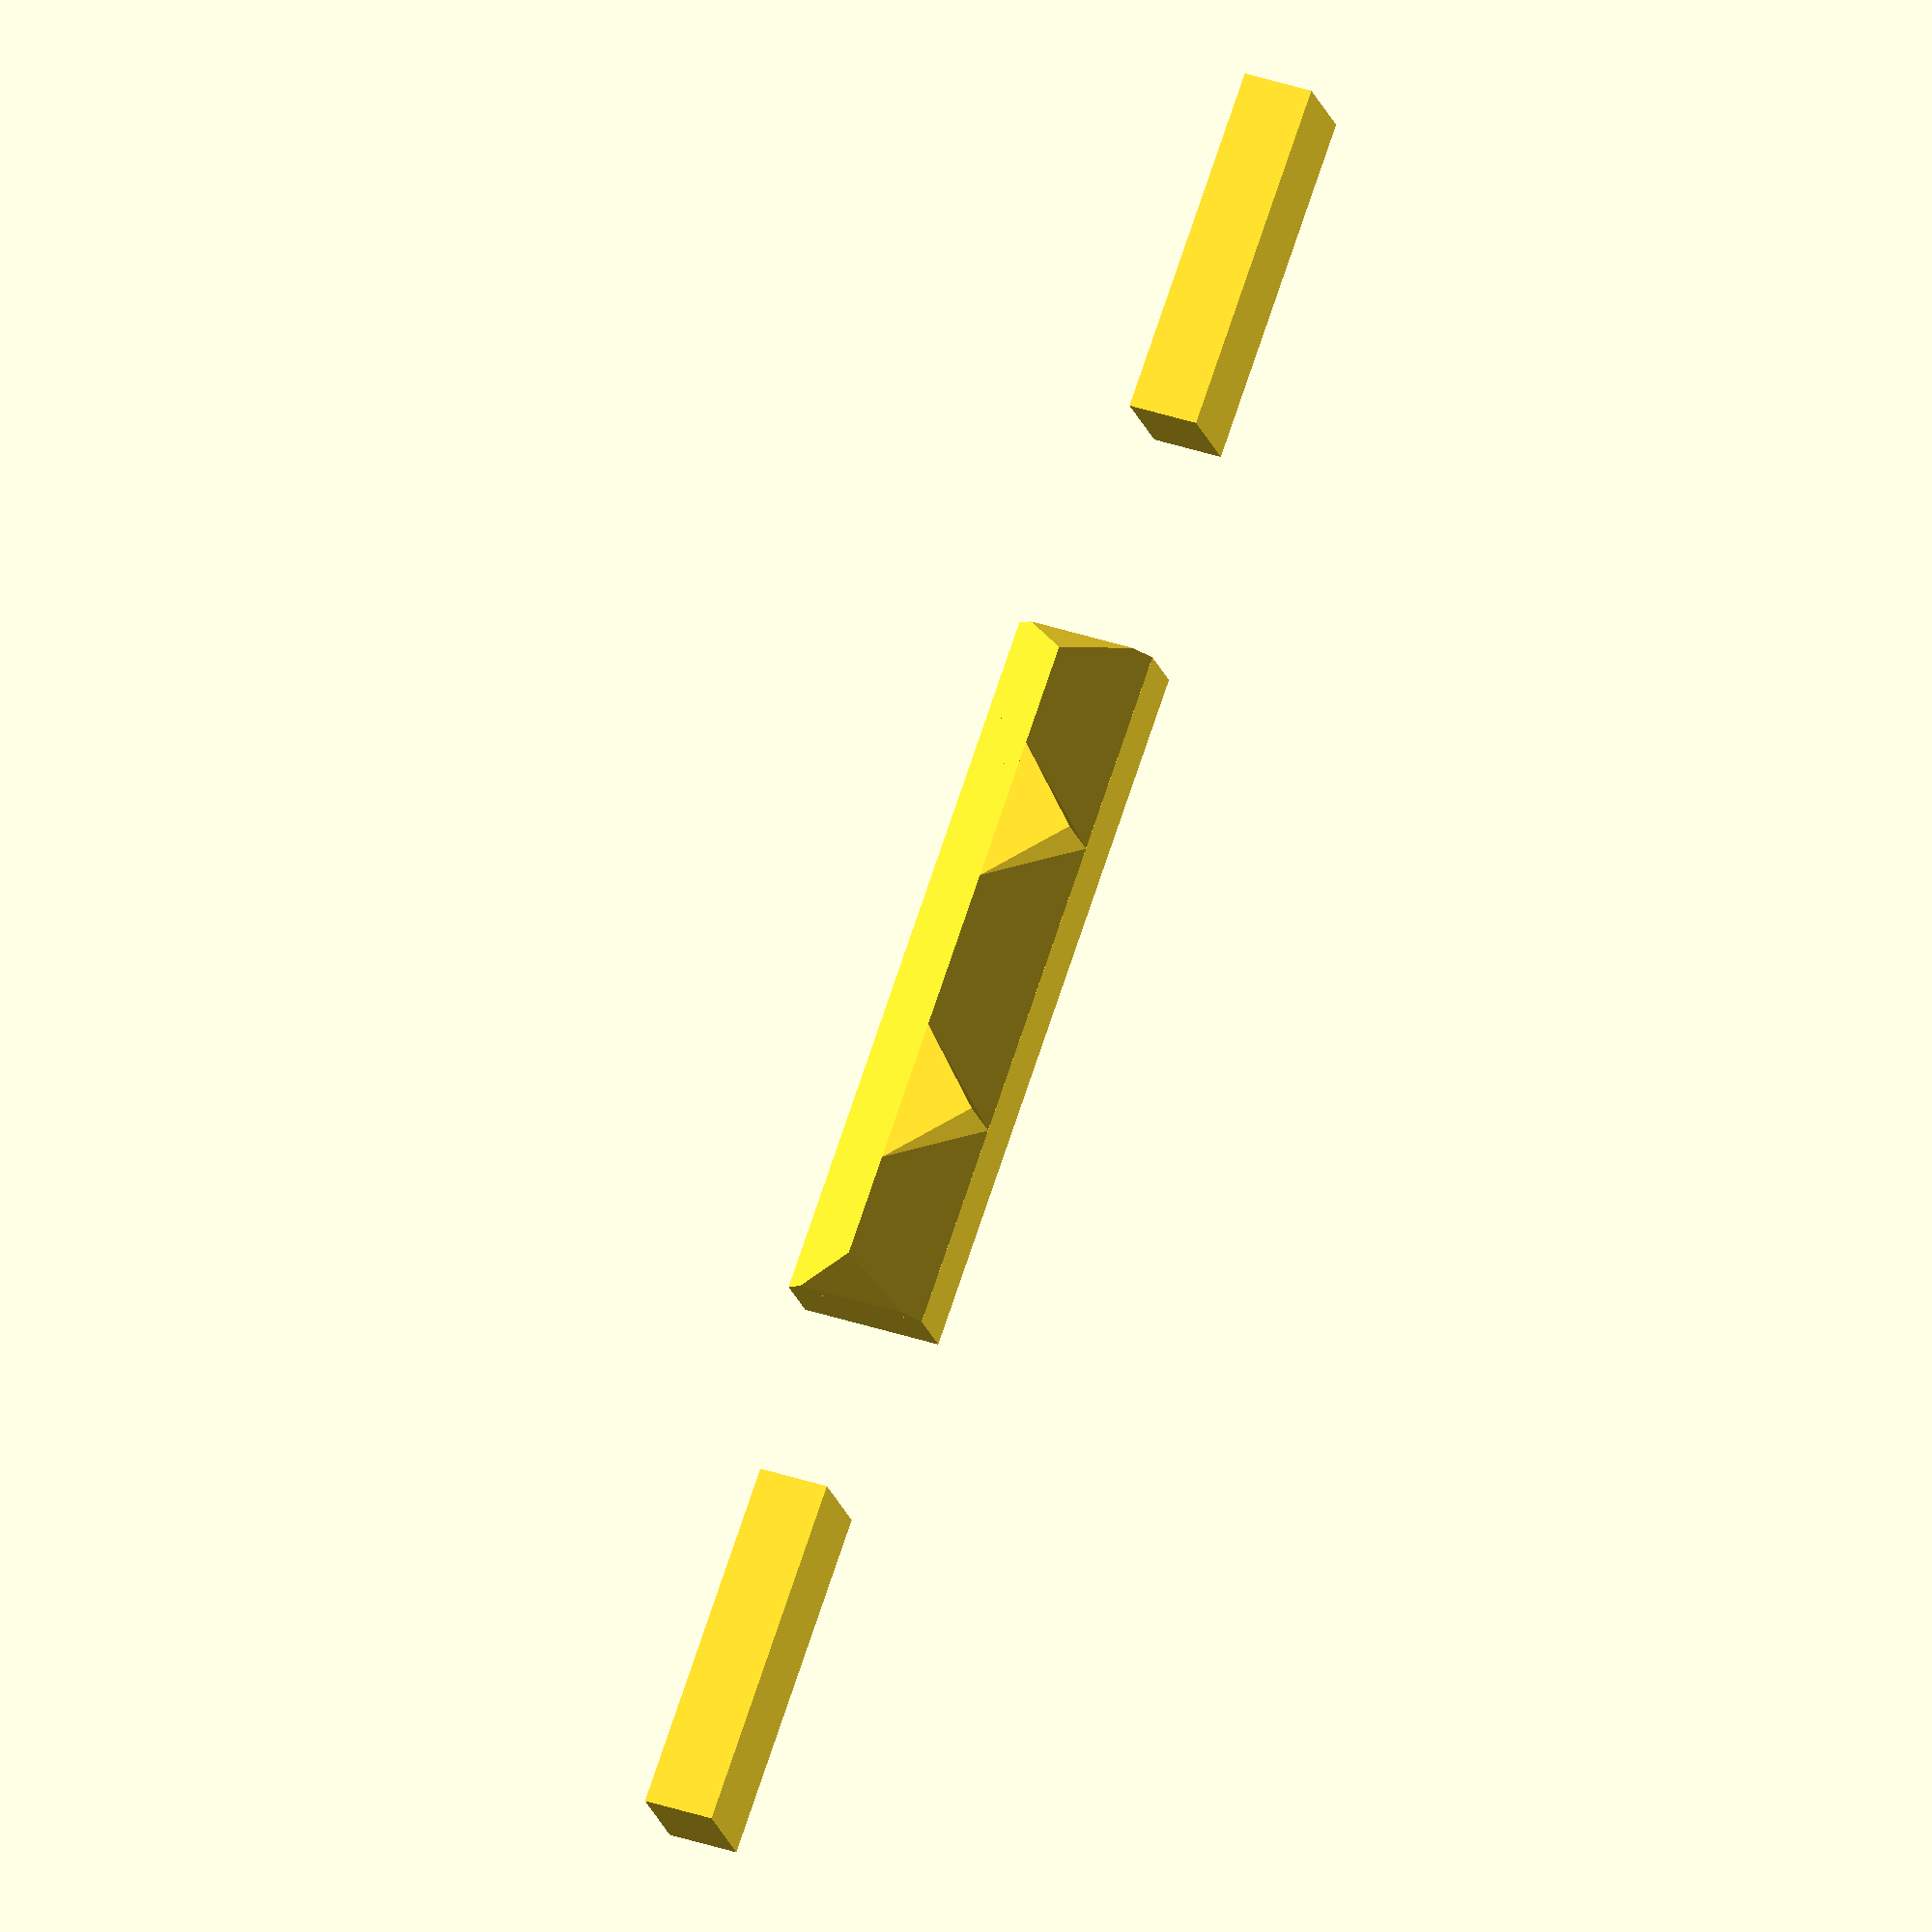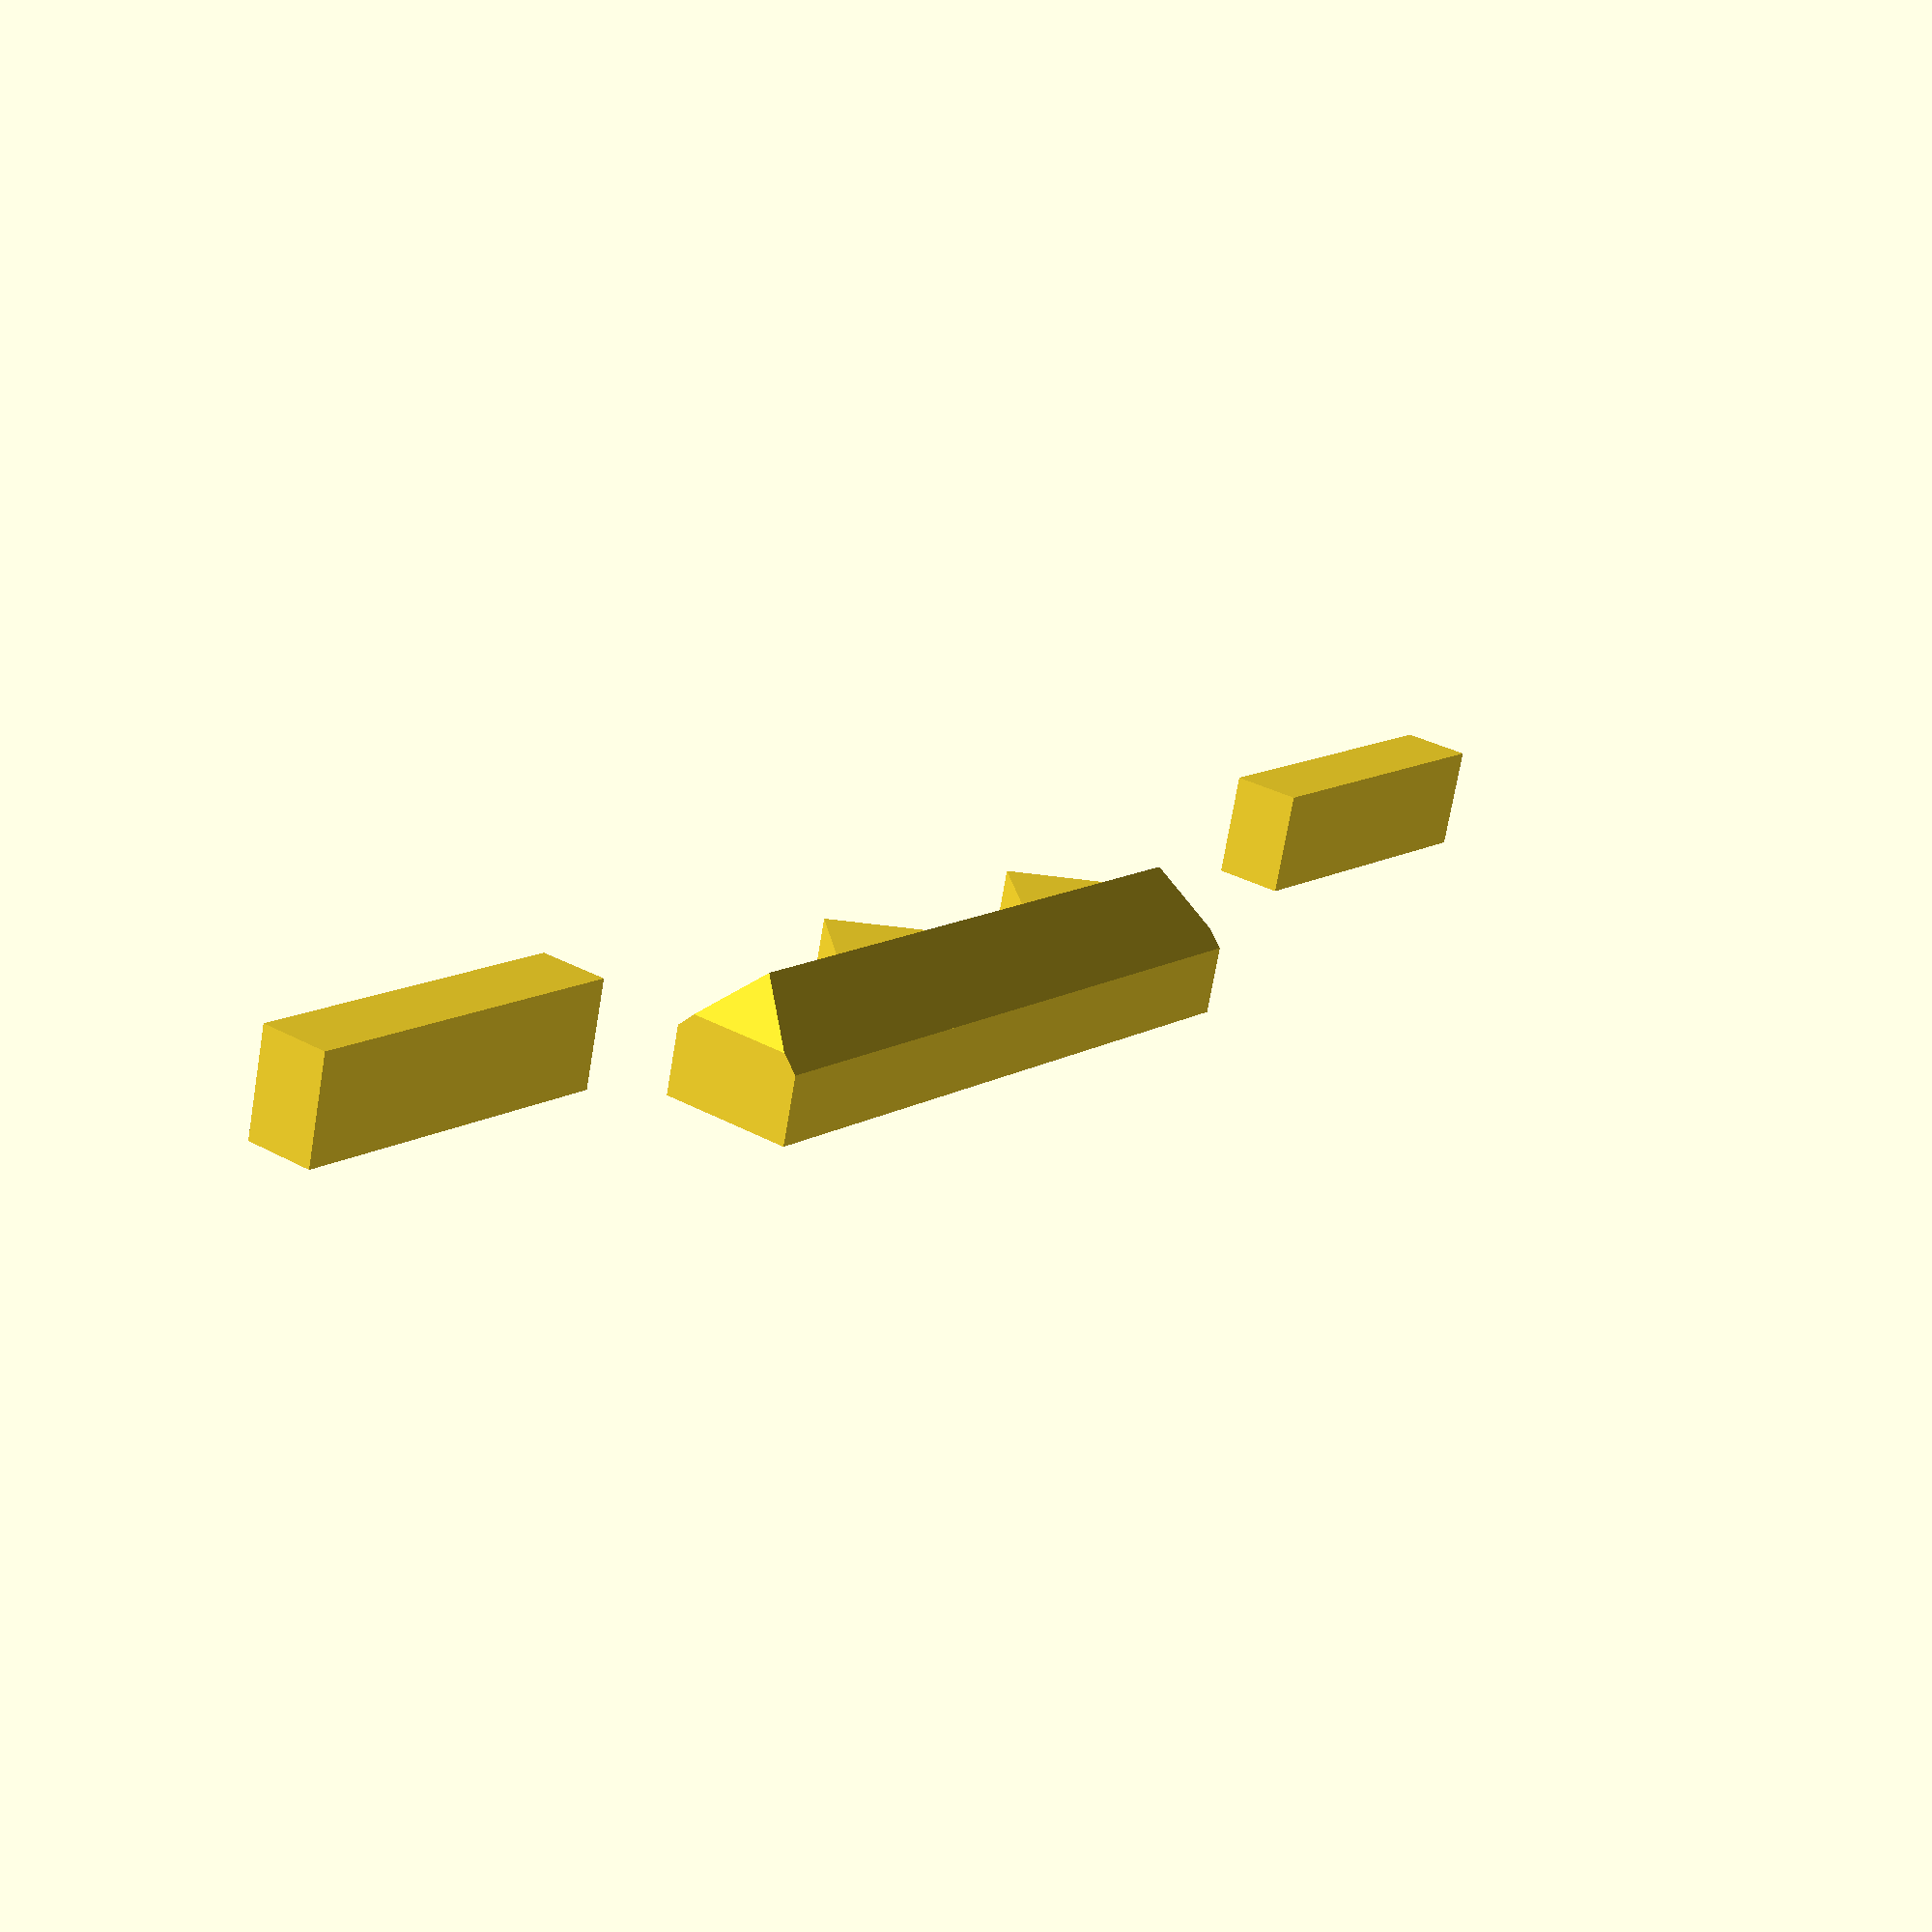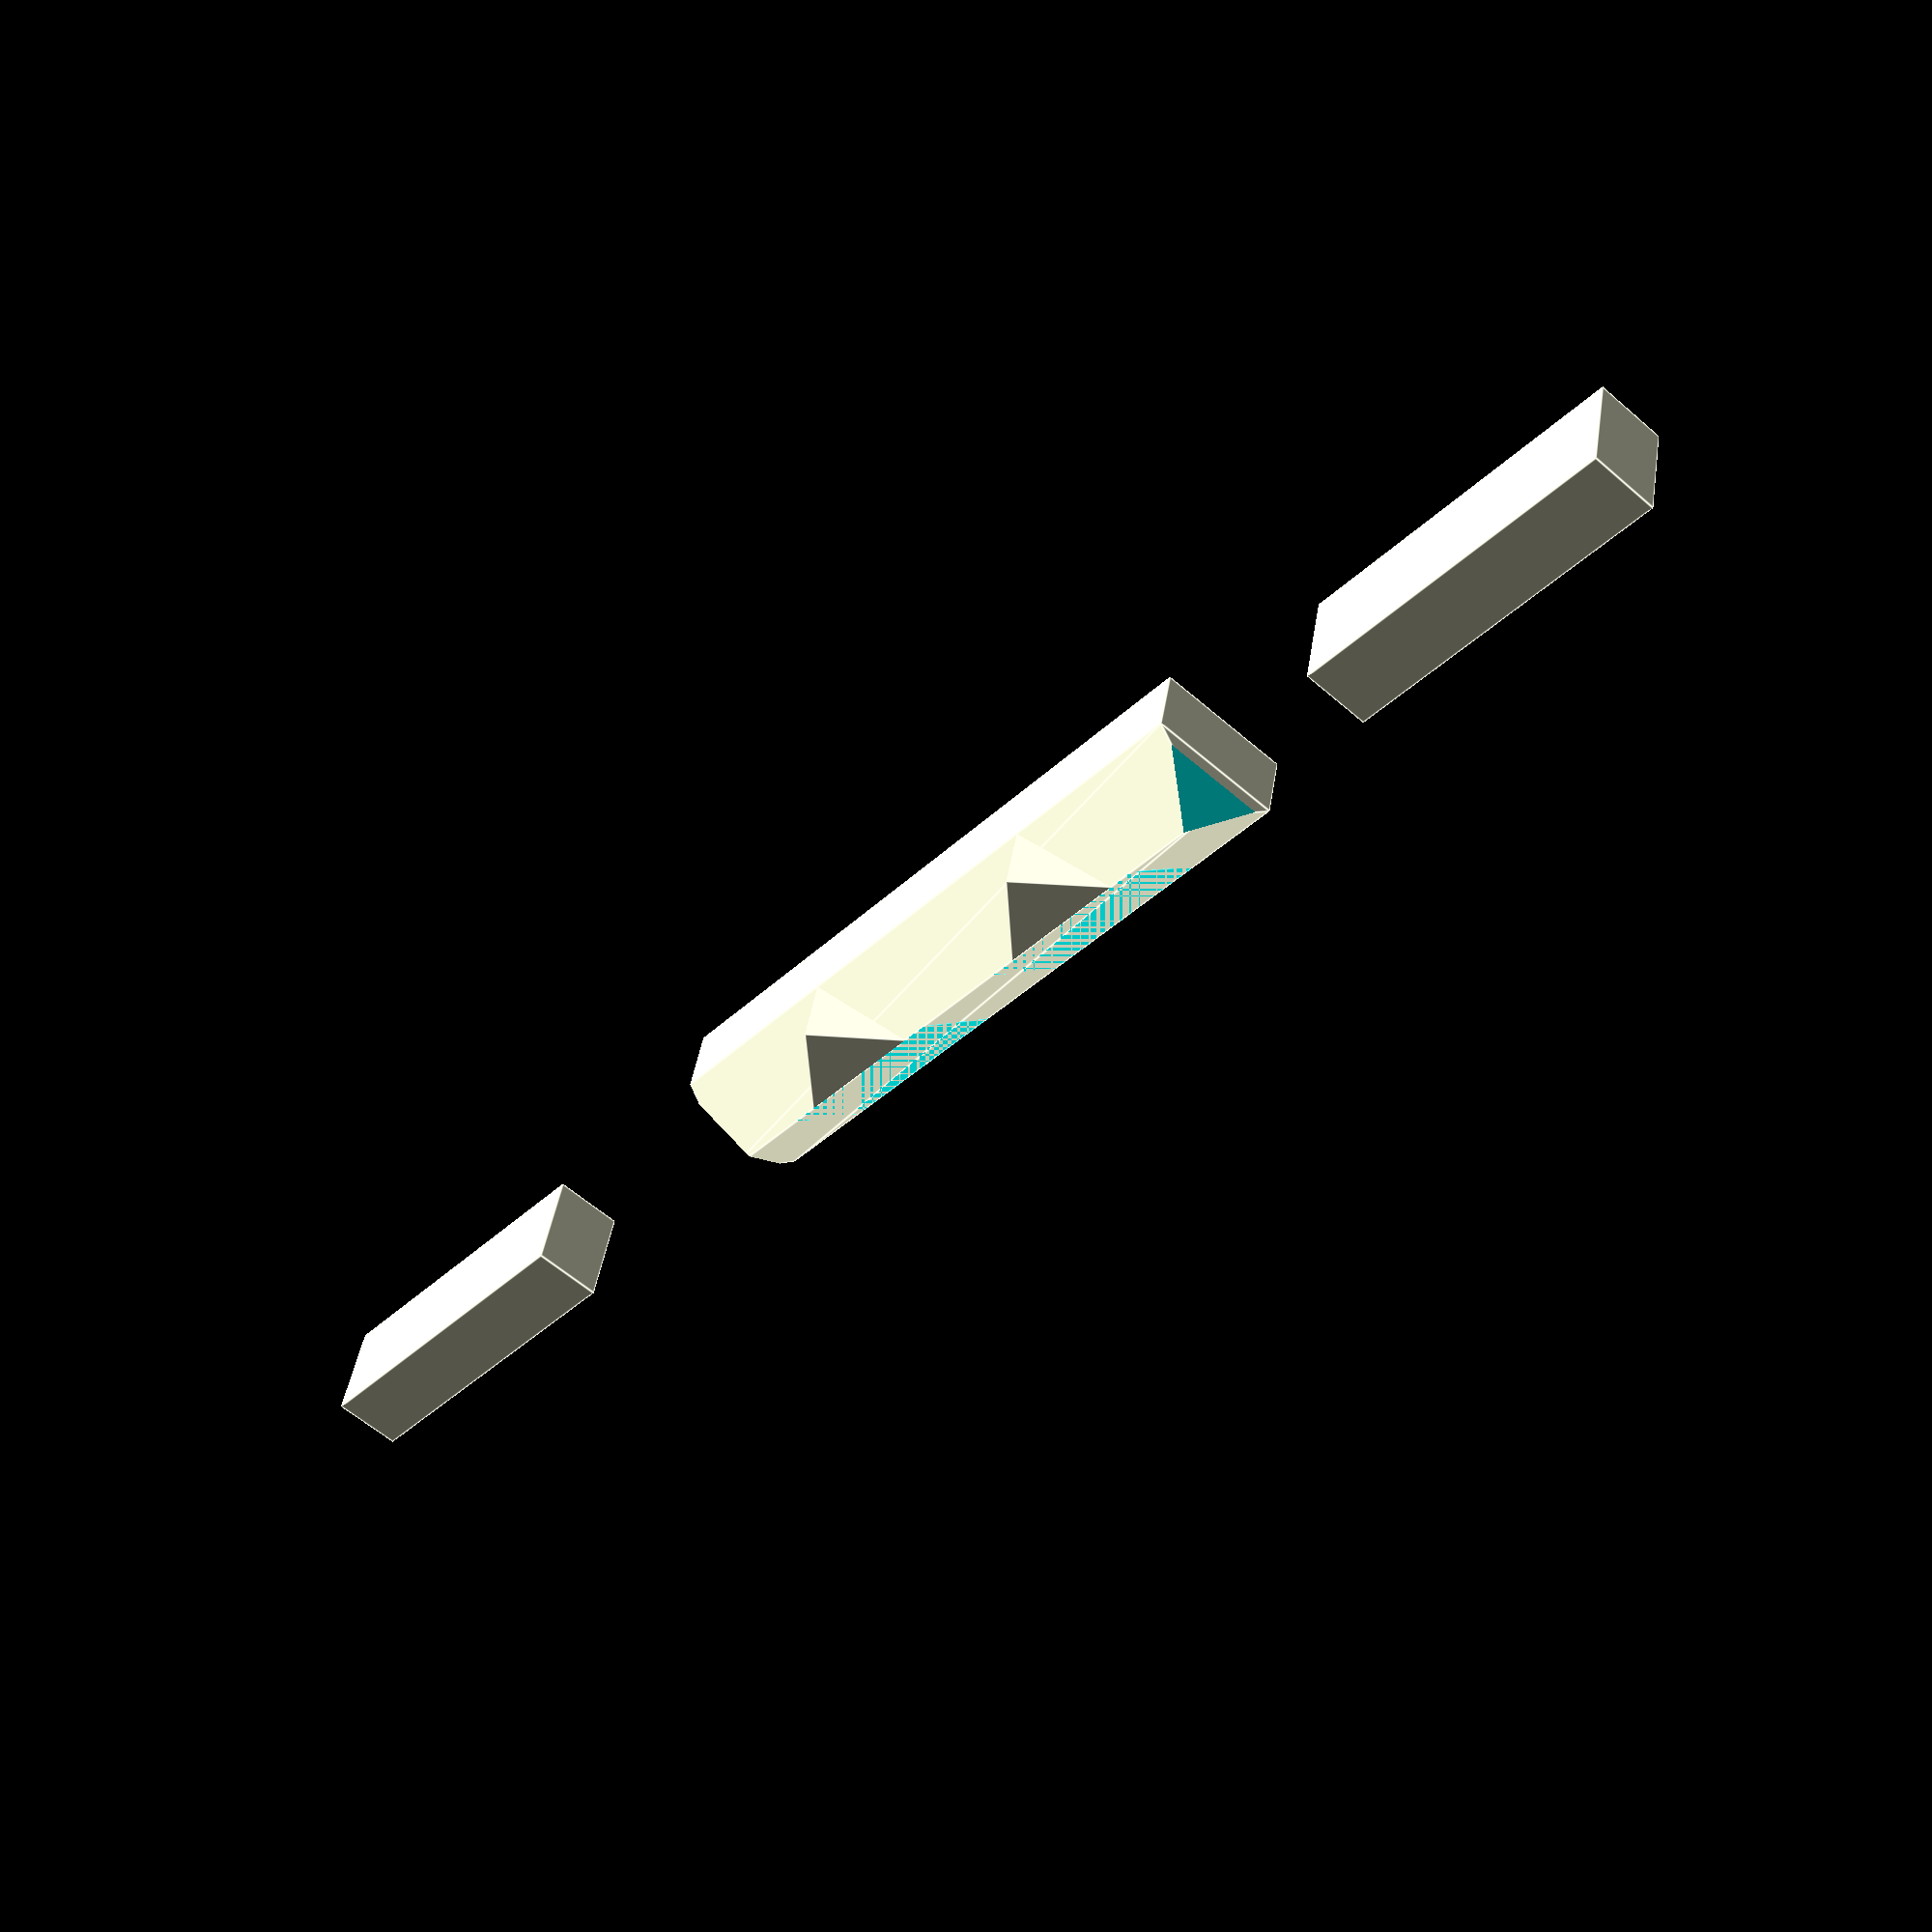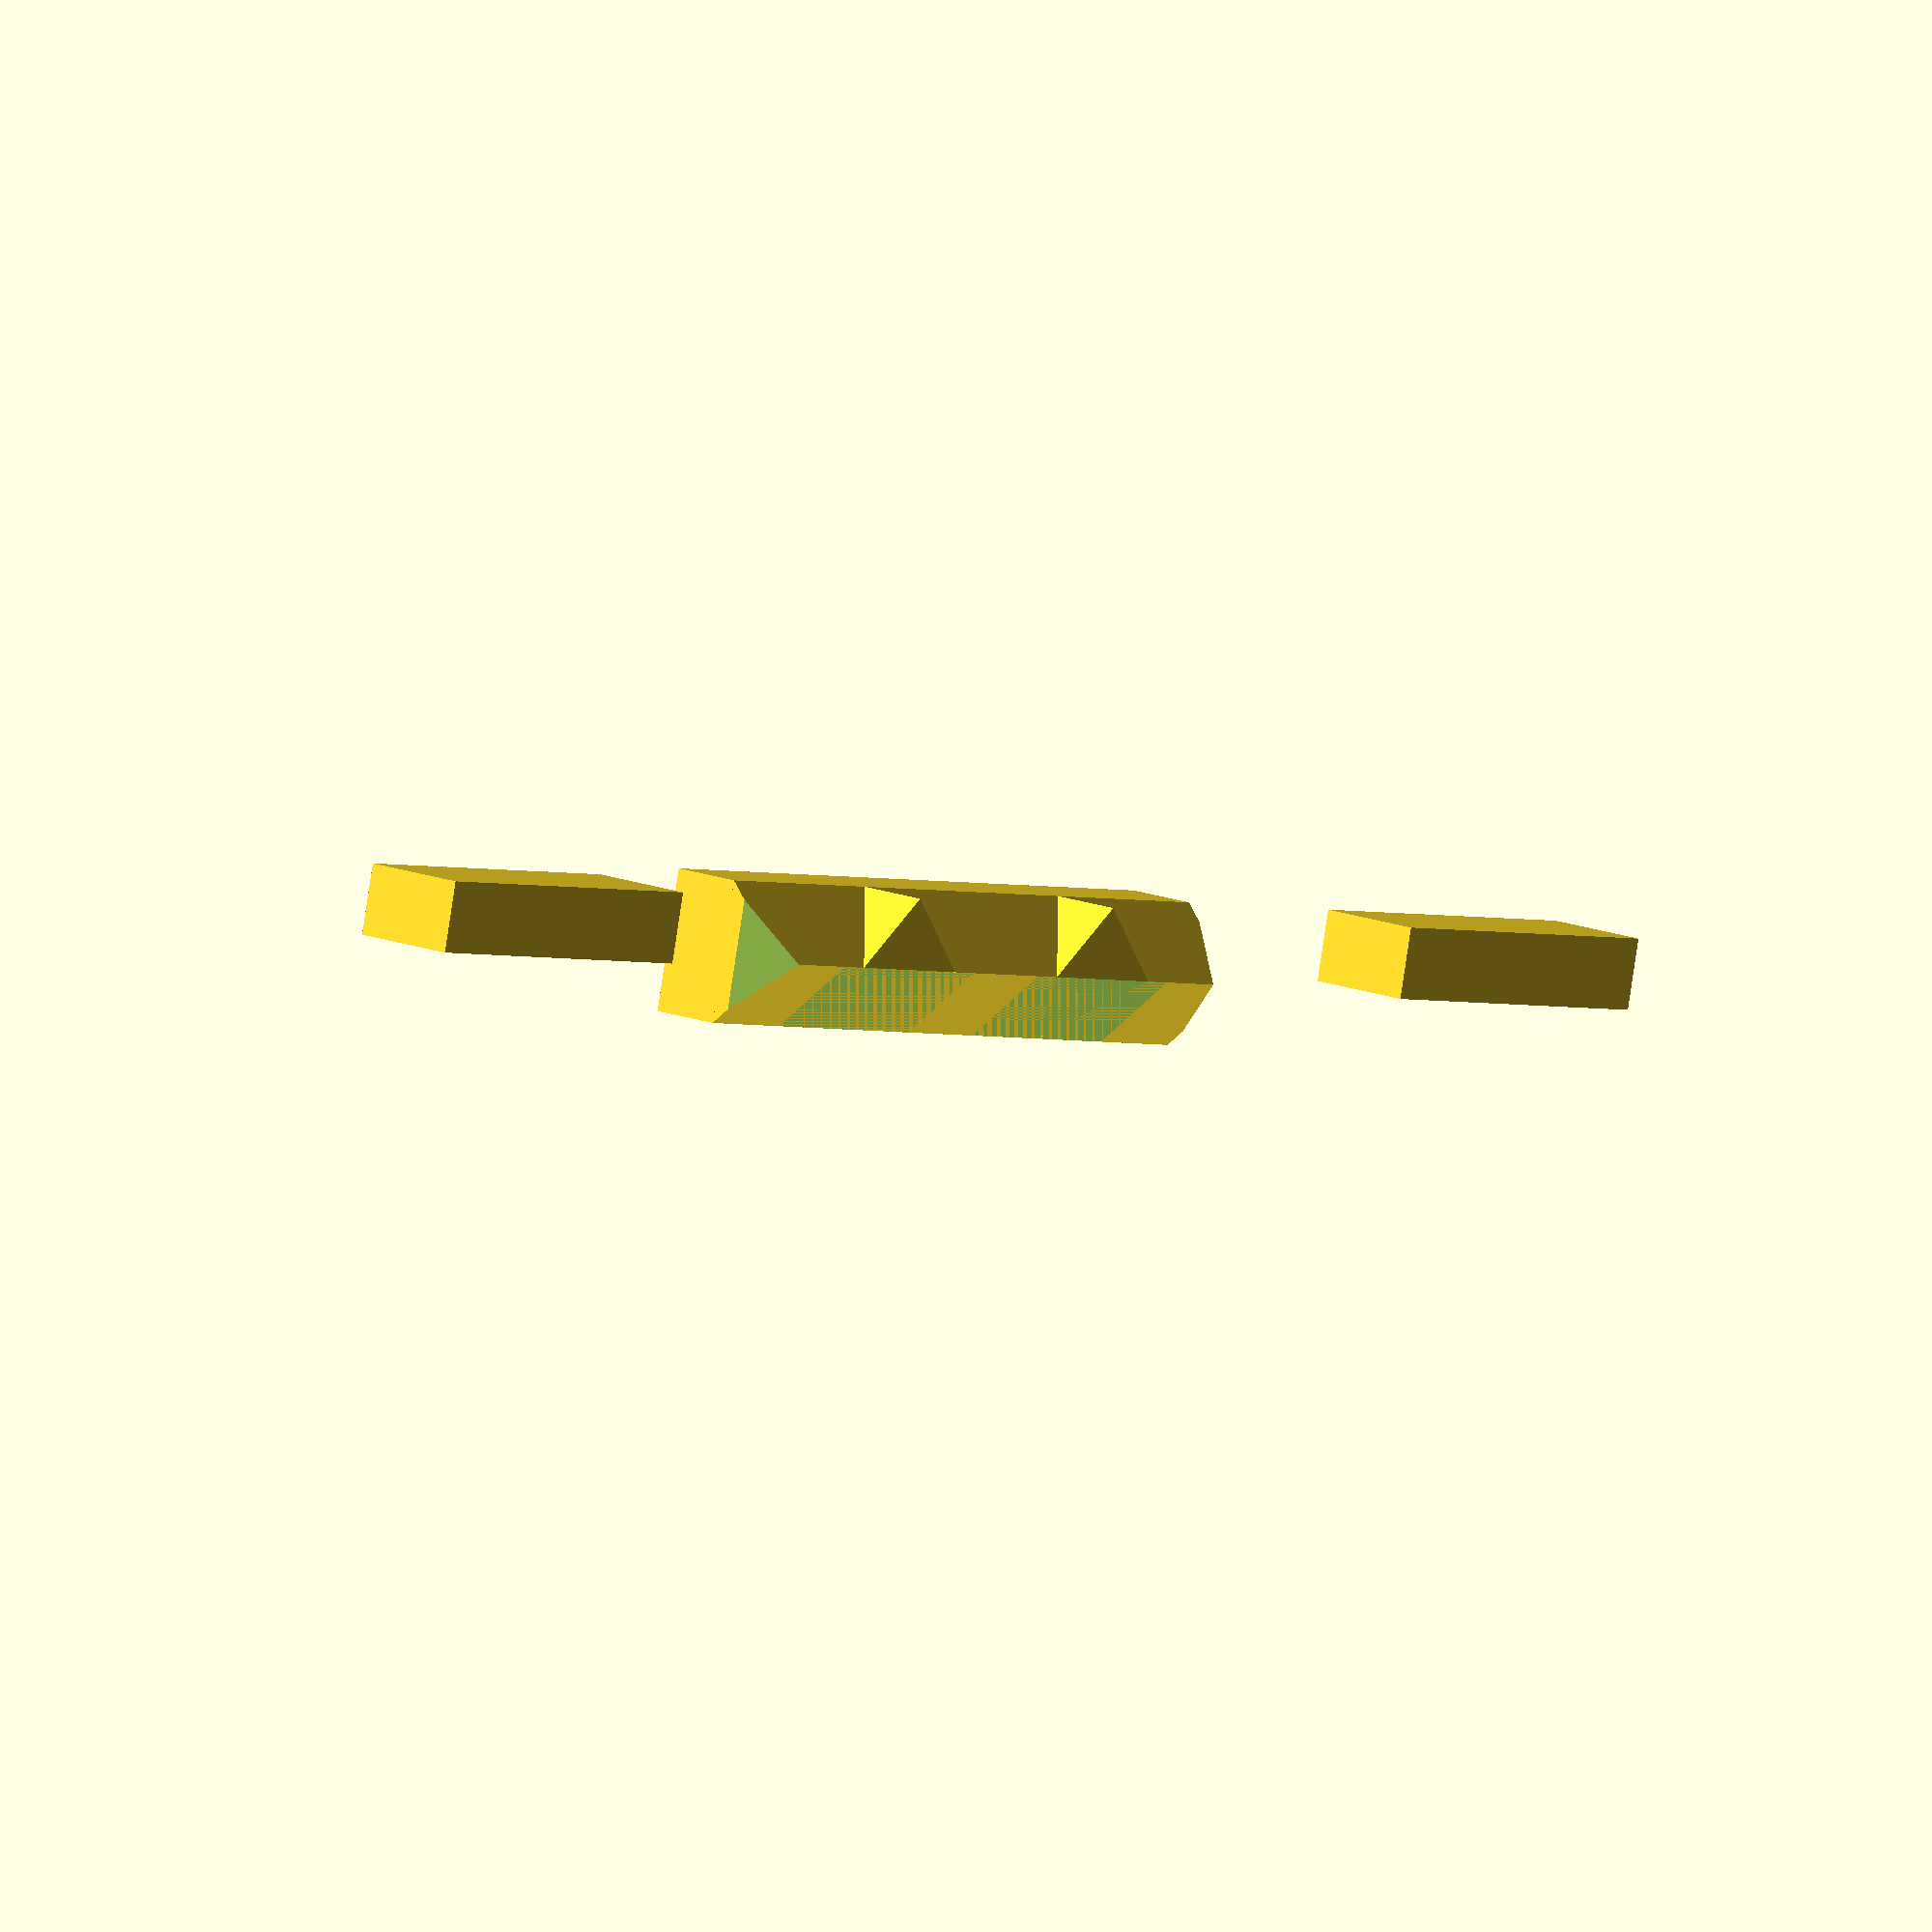
<openscad>
module wall_mount_base (depth = 20, height = 10, wall_thickness = 2, tolerance = 0.2) {
  translate([0, -depth / 2, 0]) {
    baseThickness = wall_thickness + tolerance * 2;
    baseHeight = wall_thickness * 2;
    
    union() {
      translate([-tolerance, 0, 0]) {
        rotate(-90, [1, 0, 0]) {
          linear_extrude(height=depth) {
              polygon(points=[[0,0],[0, baseHeight],[baseThickness, 0]], paths=[[0,1,2]]);
          }
        }
      }

      translate([tolerance, 0, 0]) {
        for(i=[0:$children-1])
          children(i); // do each of the shapes that come after us
      }
    }
  }
}

module no_mounts() {}

module wall_mounted_stopper (depth = 32, height = 10, wall_thickness = 2, tolerance = 0.2) {
  wall_mount_base(depth, height, wall_thickness, tolerance) {
    cube(size=[wall_thickness, depth, wall_thickness]);
  }
}

module wall_mounted_hinge (depth = 20, height = 10, wall_thickness = 2, tolerance = 0.1) {
  fullDepth = depth + wall_thickness * 2;

  difference() {  
    wall_mount_base(fullDepth, height, wall_thickness, 0) {
      cube(size=[wall_thickness, wall_thickness, wall_thickness + tolerance]);
  
      translate([0, fullDepth - wall_thickness, 0]) {
        cube(size=[wall_thickness, wall_thickness, wall_thickness + tolerance]);
      }
      
      translate([0, 0, wall_thickness + tolerance]) {
        cube(size=[wall_thickness, fullDepth, wall_thickness]);
      }
    }
  
    translate([0, -depth / 2, 0]) {
      rotate(30, [0, 1, 0]) {
        cube(size=[wall_thickness * 3, depth, wall_thickness]);
      }
    }
  }
}

module wall_mounted_hinge_tongue (depth = 20, height = 10, wall_thickness = 2, tolerance = 0.1) {
  translate([-tolerance, -depth / 2, 0]) {
    cube(size=[wall_thickness + tolerance, depth, wall_thickness]);
  }
}

function wallMountedClickLockThickness(wall_thickness = 2) = wall_thickness * 1.5;

module wall_mounted_click_lock (fullDepth = 50, tongueDepth = 20, height = 10, wall_thickness = 2, tolerance = 0.1) {
  thickness = wallMountedClickLockThickness(wall_thickness);

  difference() {  
    wall_mount_base(fullDepth, height, thickness, 0) {
      cube(size=[thickness, fullDepth, wall_thickness * 2 + tolerance * 3]);

      translate([0, fullDepth, wall_thickness * 2 + tolerance * 3]) {
        rotate(90, [1, 0, 0]) {
          linear_extrude(height=fullDepth) {
            polygon(
              points=[
                [thickness / 2, thickness / 2], // right
                [thickness, 0], // left
                [0, 0] // top
              ], 
              paths=[[0,1,2]]
            );
          }
        }
      }
    }

    negativeDepth = tongueDepth + wall_thickness;
    translate([-tolerance, -negativeDepth / 2, tolerance]) {
      cube(size=[tolerance * 4, negativeDepth, wall_thickness * 2]);
    }

    translate([tolerance, 0, tolerance]) {
      lid_mounted_click_lock_tongue(fullDepth = fullDepth, tongueDepth = negativeDepth, wall_thickness = wall_thickness + tolerance, tolerance = 0);
    }
  }
}

module mirror(offsetX, offsetY, offsetZ) {
  translate([offsetX, offsetY, offsetZ]) {
    children(0);
  }

  translate([-offsetX, -offsetY, -offsetZ]) {
    children(0);
  }
}

module lid_mounted_click_lock_tongue (fullDepth = 50, tongueDepth = 20, fingerNotchDepth = 20, wall_thickness = 2, tolerance = 0.1) {
  translate([-tolerance, -tongueDepth / 2, 0]) {
    difference() {
      translate([0, 0, wall_thickness * 2]) {
        rotate(-90, [1, 0, 0]) {
          linear_extrude(height=tongueDepth) {
            polygon(
              points=[
                [0,0],
                [0, wall_thickness * 2],
                [wall_thickness, wall_thickness]
              ], 
              paths=[[0,1,2]]
            );
          }
        }
      }
      
      translate([wall_thickness / 2, -wall_thickness, -tolerance]) {
        rotate(30, [0, 0, 1]) {
          cube(size=[wall_thickness * 2, wall_thickness, wall_thickness * 2 + tolerance * 2]);
        }
      }

      translate([wall_thickness / 2, tongueDepth + wall_thickness, wall_thickness * 2 + tolerance]) {
        rotate(180, [1, 0, 0]) {
          rotate(30, [0, 0, 1]) {
            cube(size=[wall_thickness * 2, wall_thickness, wall_thickness * 2 + tolerance * 2]);
          }
        }
      }
    }

    translate([-wall_thickness, 0, 0]) {
      cube(size=[wall_thickness, tongueDepth, wall_thickness * 2]);
    }

    // Diamond notch
    translate([0, tongueDepth / 2, 0]) {
      sideLength = (wall_thickness * 2) * sin(45);

      mirror(0, sideLength * 1.5, 0) {
        difference() {
          rotate(45, [1, 0, 0]) {
            cube(size=[wall_thickness, sideLength, sideLength]);
          }
          
          translate([0, -sideLength, 0]) {
            rotate(45, [0, 1, 0]) {
              cube(size=[sideLength, sideLength*2, sideLength*2]);
            }
          }
        }
      }
    }
  }

  fingerNotchWidth = wallMountedClickLockThickness(wall_thickness);
  clickLockOffset = fullDepth - tongueDepth + wall_thickness;
  translate([0, -(tongueDepth + clickLockOffset) / 2, wall_thickness]) {
    translate([0, tongueDepth + clickLockOffset, 0]) {
      cube(size=[fingerNotchWidth, fingerNotchDepth, wall_thickness]);
    }

    translate([0, - fingerNotchDepth, 0]) {
      cube(size=[fingerNotchWidth, fingerNotchDepth, wall_thickness]);
    }
  }
}


module double_wall_mount(width) {
  offset = width / 5;

  translate([0, offset, 0]) {
    children(0);
  }

  translate([0, -offset, 0]) {
    children(0);
  }
}



wall_thickness = 2;
tolerance = 0.1;
tongueDepth = 20;
fullDepth= 30;
fingerNotchDepth = 10;


// wall_mounted_stopper(depth=depth, wall_thickness=wall_thickness, tolerance=tolerance);
// wall_mounted_hinge(depth=depth, wall_thickness=wall_thickness, tolerance=tolerance);
// wall_mounted_hinge_tongue(depth=depth, wall_thickness=wall_thickness, tolerance=tolerance);

*double_wall_mount(60) {
  wall_mounted_stopper(depth=10, wall_thickness=wall_thickness, tolerance=tolerance);
}

difference() {
  union() {
    //wall_mounted_click_lock(
    //  fullDepth = fullDepth, 
    //  tongueDepth=tongueDepth, 
    //  wall_thickness=wall_thickness, 
    //  tolerance=tolerance
    //);

    lid_mounted_click_lock_tongue(
      fullDepth = fullDepth, 
      tongueDepth=tongueDepth, 
      fingerNotchDepth = fingerNotchDepth, 
      wall_thickness=wall_thickness, 
      tolerance=tolerance
    );
  }
  
  //translate([-10, 0, -10]) {
  //  cube(size=[20, 50, 20]) ;
  //}
}


</openscad>
<views>
elev=322.1 azim=234.4 roll=293.1 proj=o view=solid
elev=148.3 azim=74.2 roll=52.2 proj=p view=wireframe
elev=237.9 azim=283.1 roll=132.2 proj=p view=edges
elev=265.3 azim=219.5 roll=188.5 proj=o view=solid
</views>
